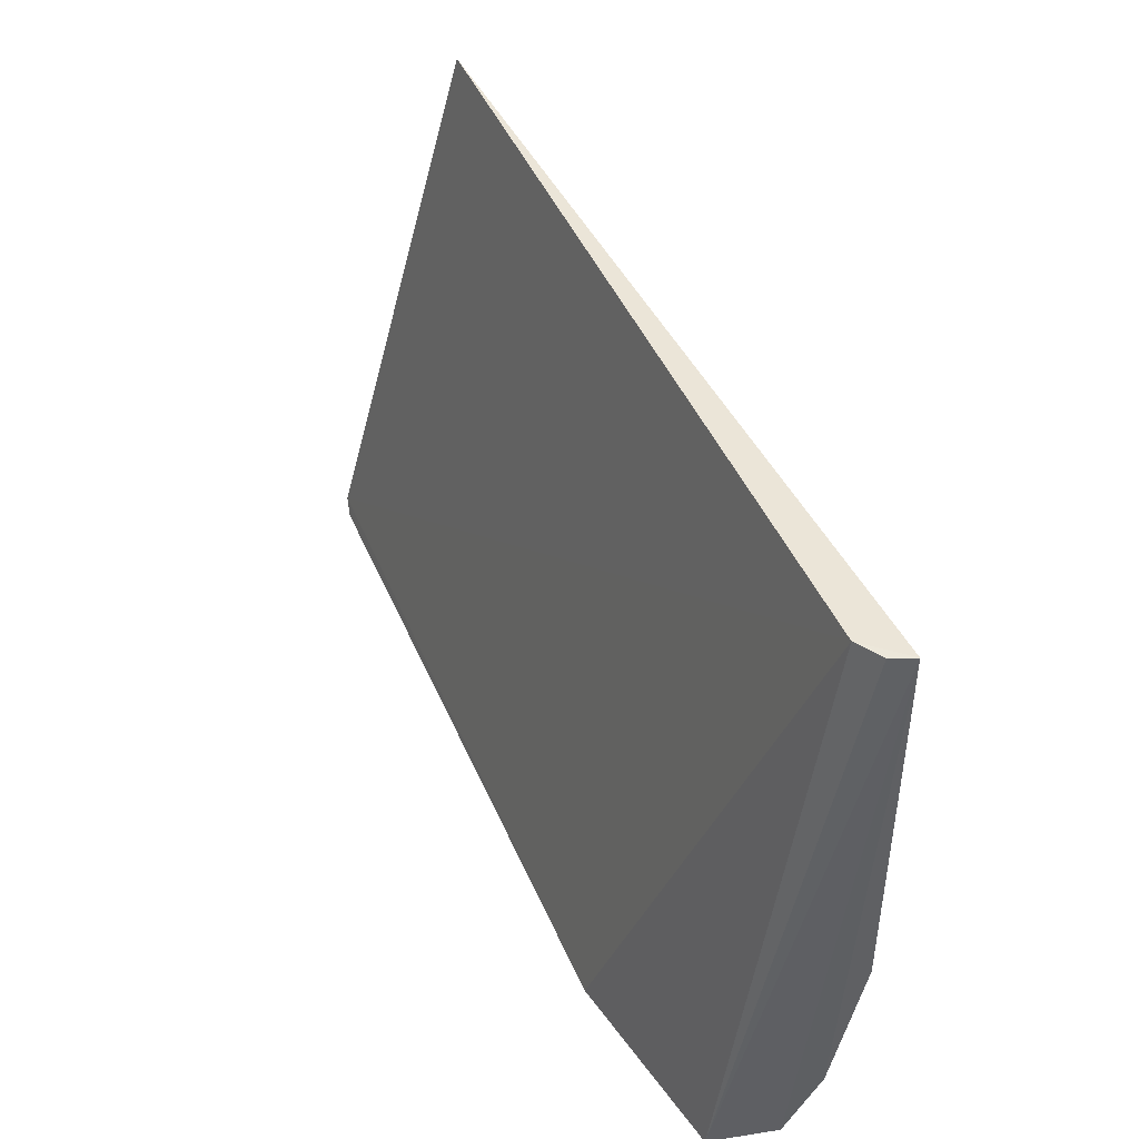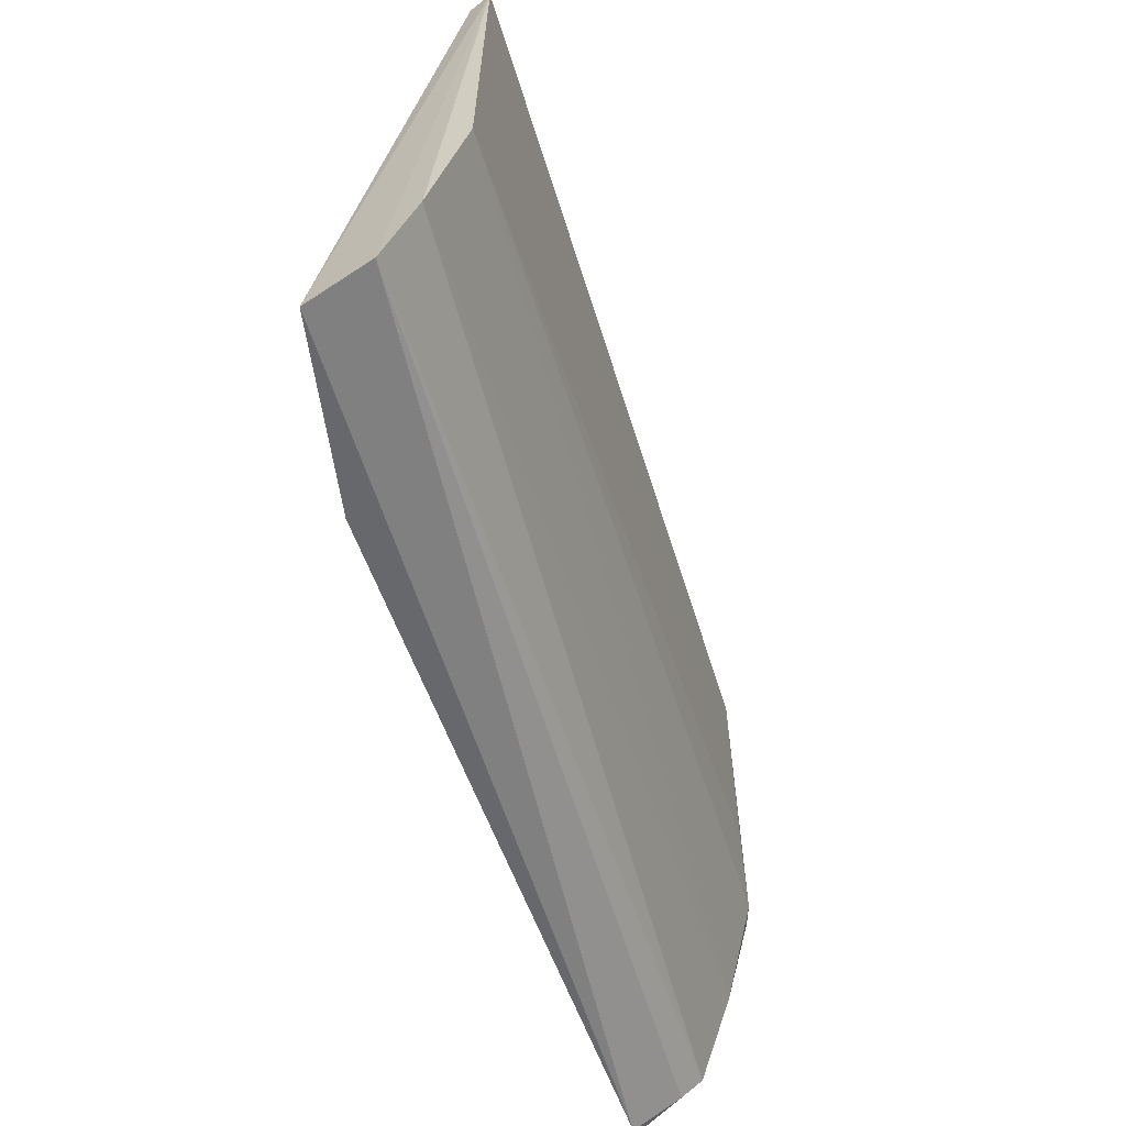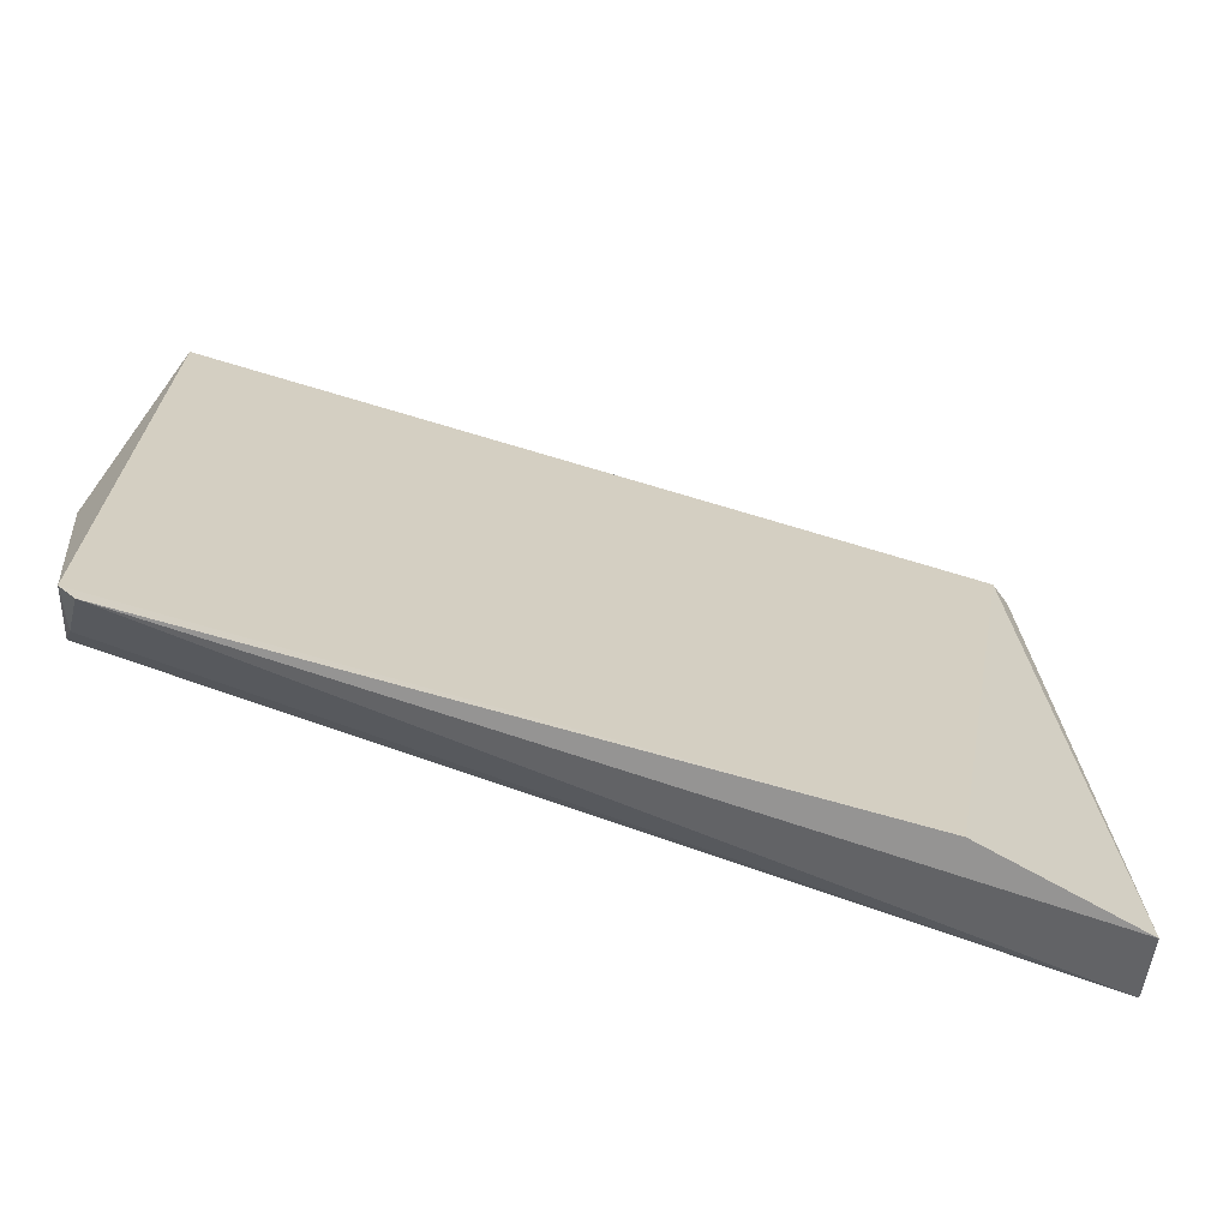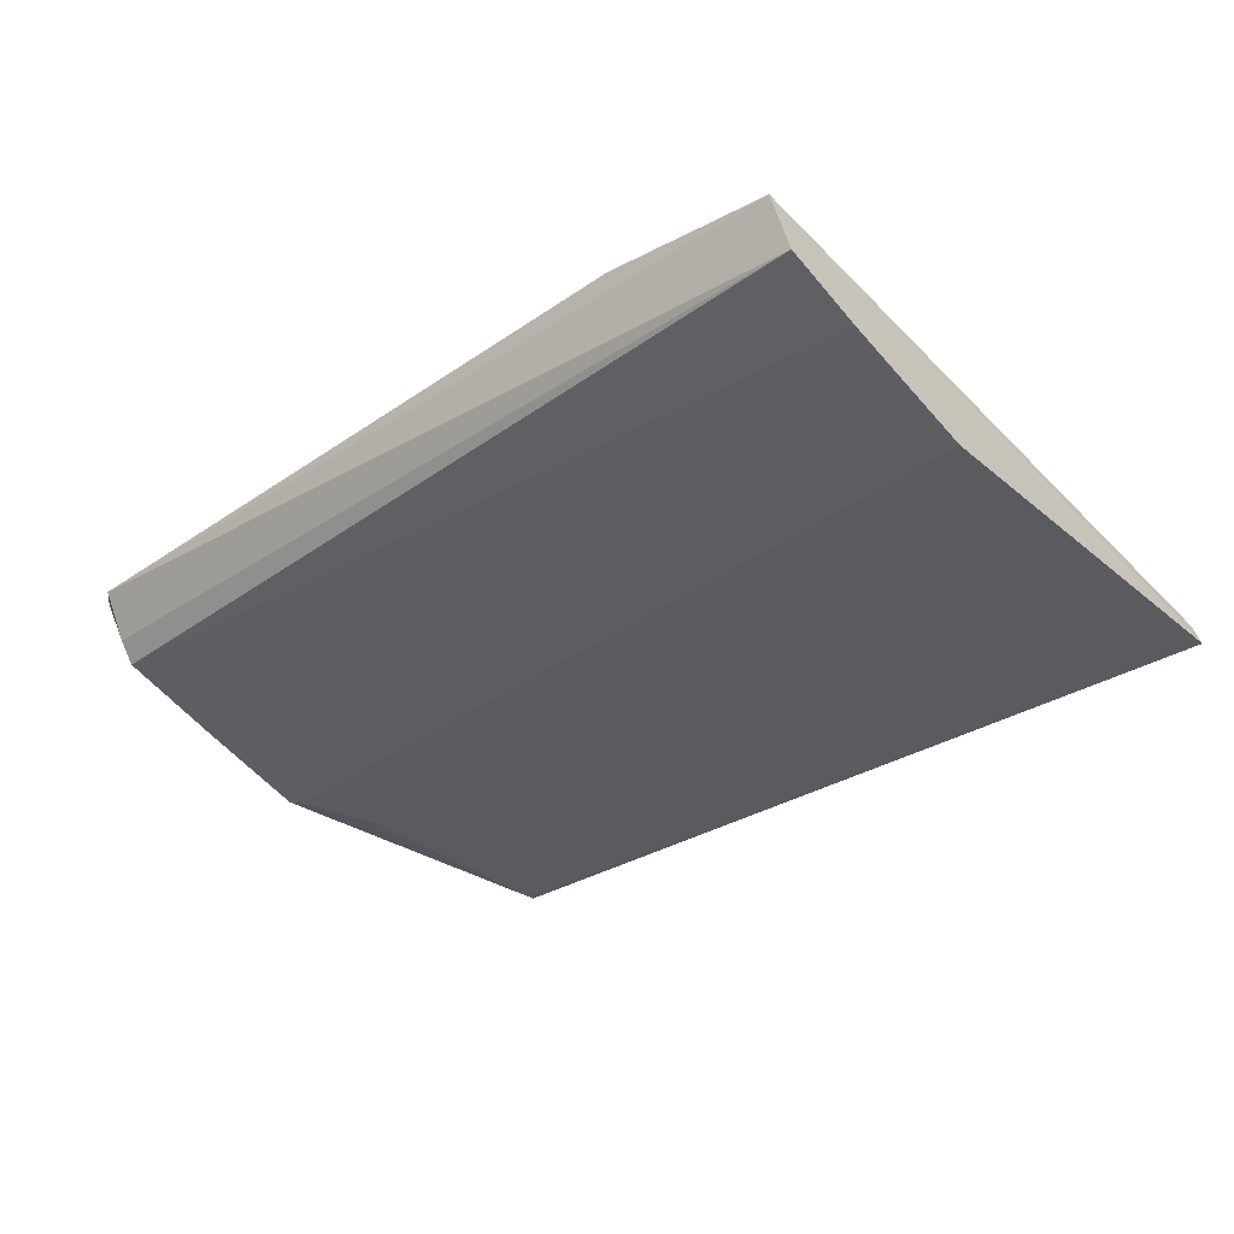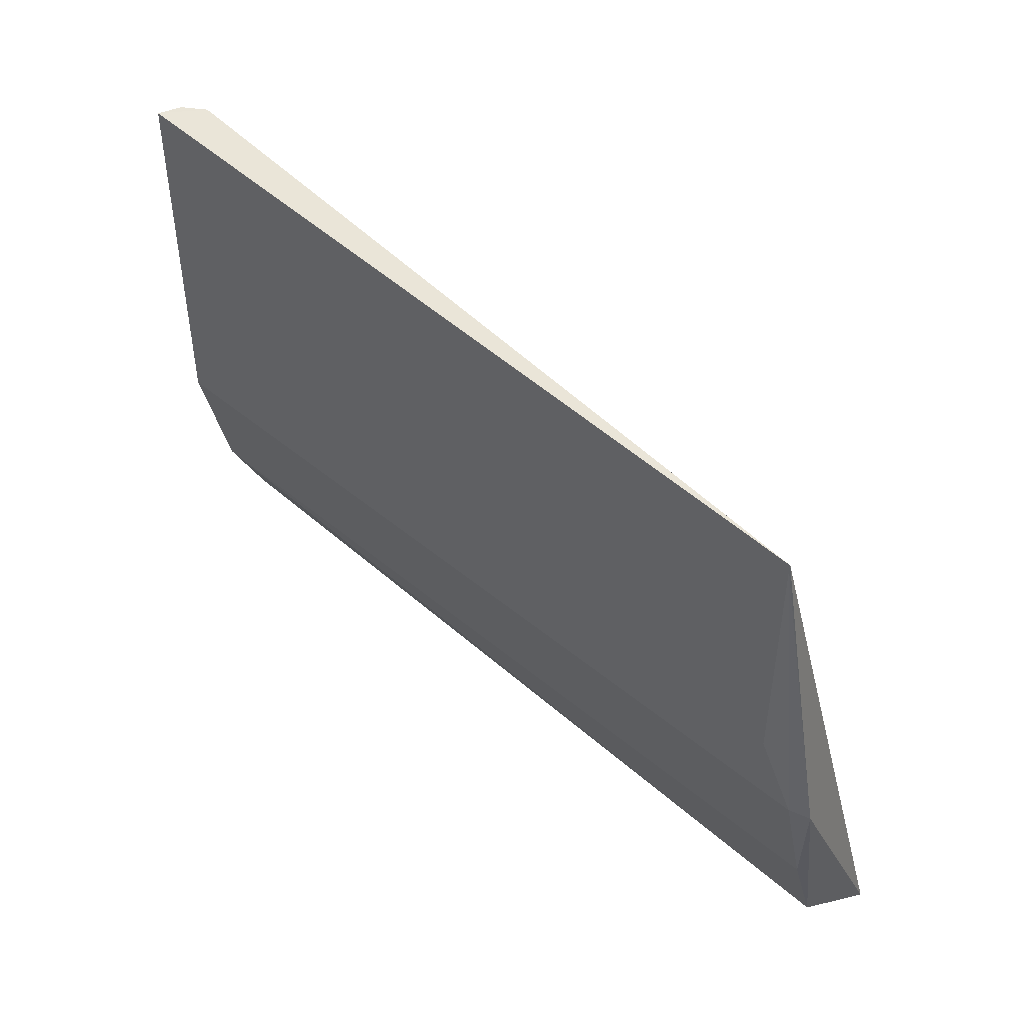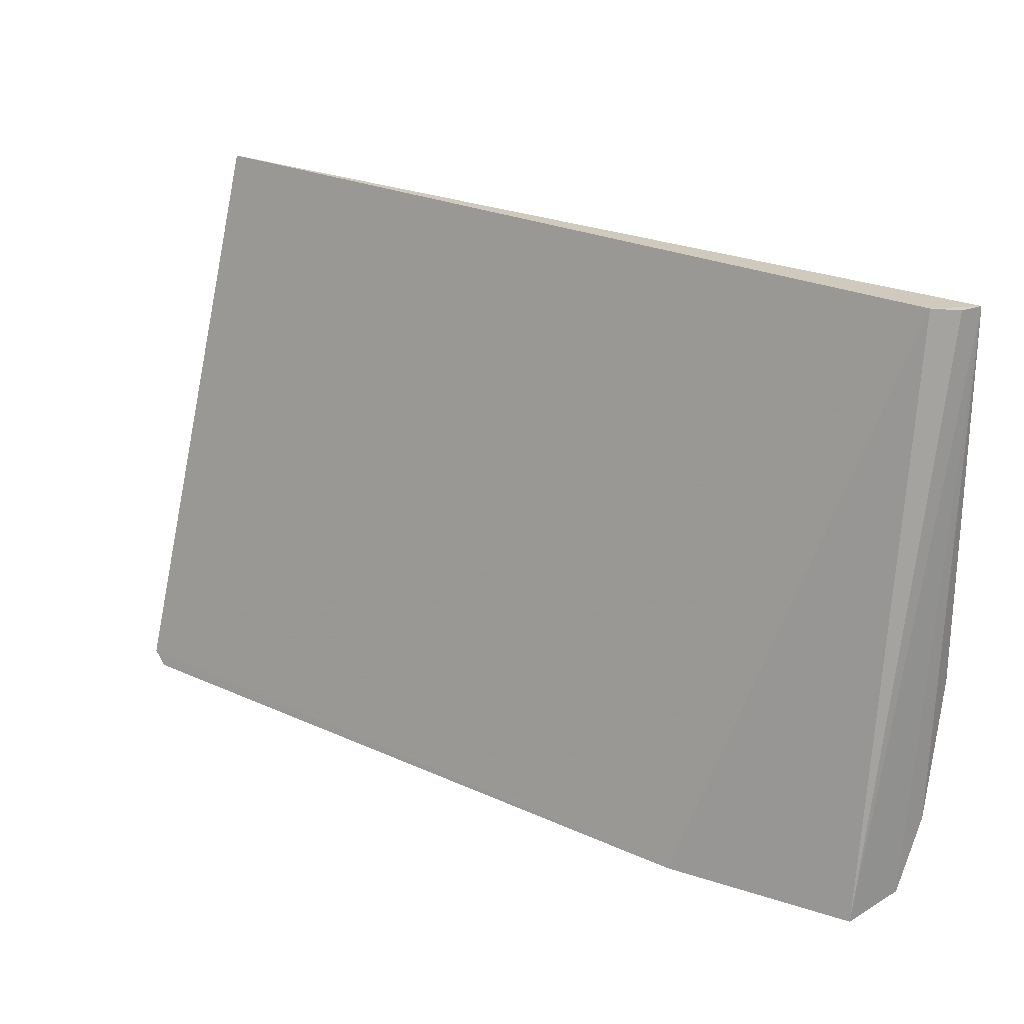
<metadata>
{"format":"obj","ext":"obj","renderer":"f3d","projection":"perspective","resolution":1024,"background":"white","views":[{"elev":45.3,"azim":67.7,"up":"+Y"},{"elev":-59.6,"azim":109.9,"up":"+Y"},{"elev":-53.5,"azim":-19.1,"up":"+Y"},{"elev":-34.3,"azim":42.7,"up":"+Z"},{"elev":47.0,"azim":-130.9,"up":"+Y"},{"elev":25.9,"azim":35.6,"up":"+Y"}]}
</metadata>
<code>
v -0.4271 1.865 0.7714
v -0.4263 1.852 0.772
v -0.4263 1.857 0.7705
v -0.4447 1.865 0.7714
v -0.4454 1.852 0.7743
v -0.4264 1.865 0.7705
v -0.4306 1.852 0.7743
v -0.4457 1.853 0.7743
v -0.4447 1.86 0.7713
v -0.4267 1.852 0.7735
v -0.4262 1.854 0.7713
v -0.4447 1.865 0.7713
v -0.4454 1.853 0.7728
v -0.4266 1.865 0.771
v -0.4454 1.853 0.7733
v -0.4459 1.858 0.7717
v -0.4454 1.856 0.7721
v -0.4454 1.858 0.7715
f 6 4 1
f 8 1 4
f 8 7 1
f 8 5 7
f 9 6 3
f 10 2 6
f 10 1 7
f 10 7 5
f 10 5 2
f 11 6 2
f 11 3 6
f 12 4 6
f 12 6 9
f 13 11 2
f 14 10 6
f 14 6 1
f 14 1 10
f 15 5 8
f 15 8 13
f 15 13 2
f 15 2 5
f 16 4 12
f 16 13 8
f 16 8 4
f 17 3 11
f 17 11 13
f 17 13 16
f 18 16 12
f 18 12 9
f 18 9 3
f 18 17 16
f 18 3 17

</code>
